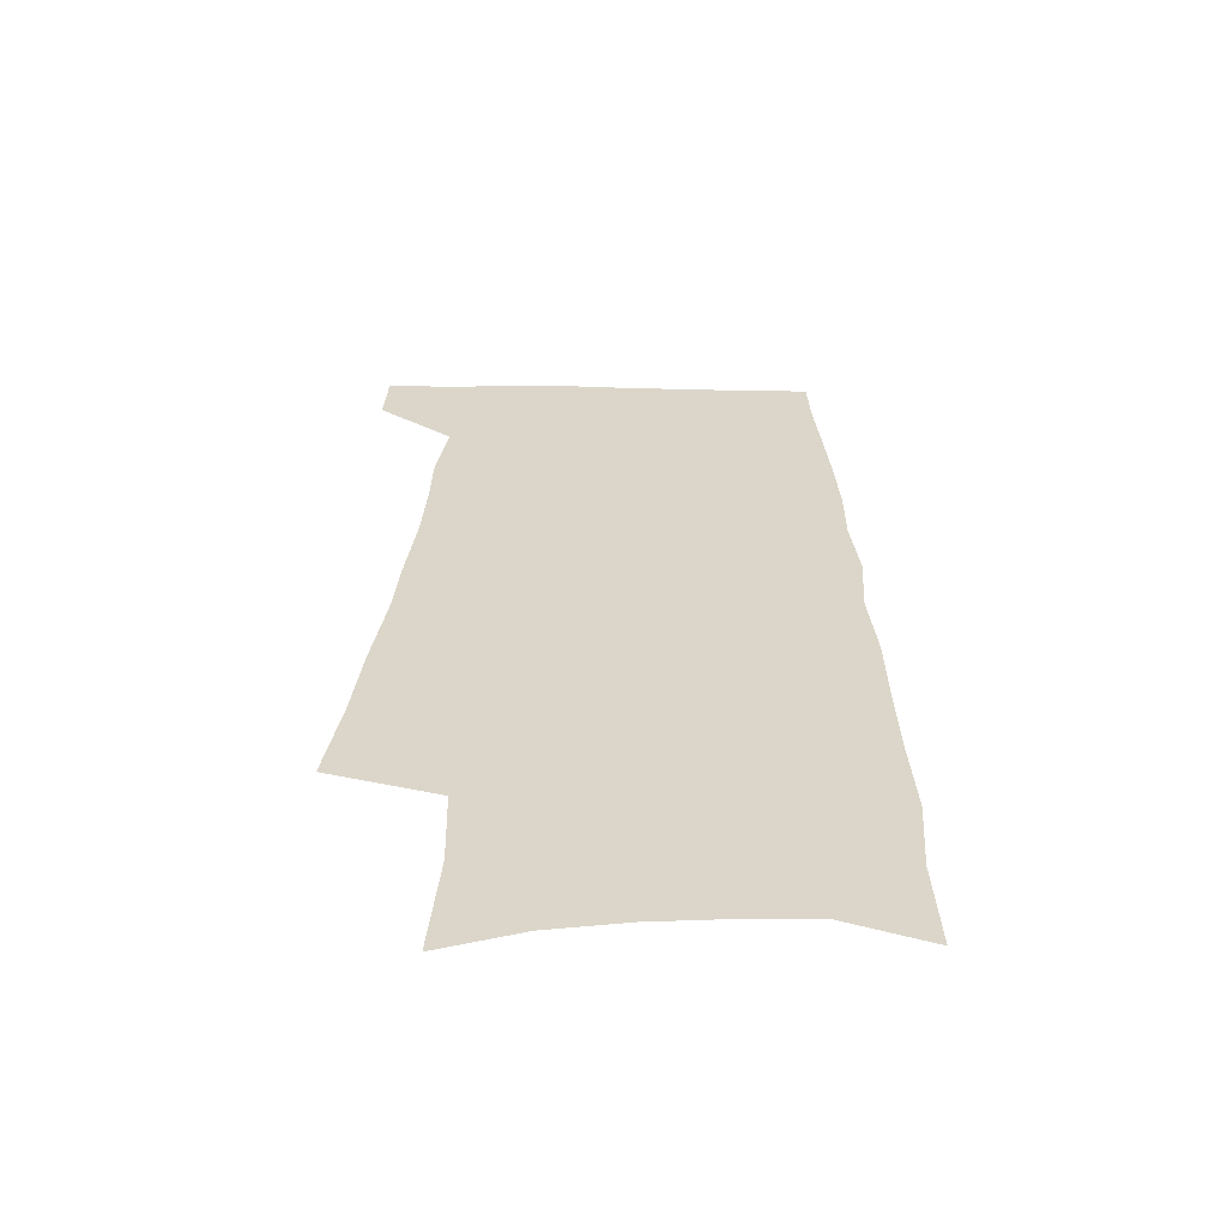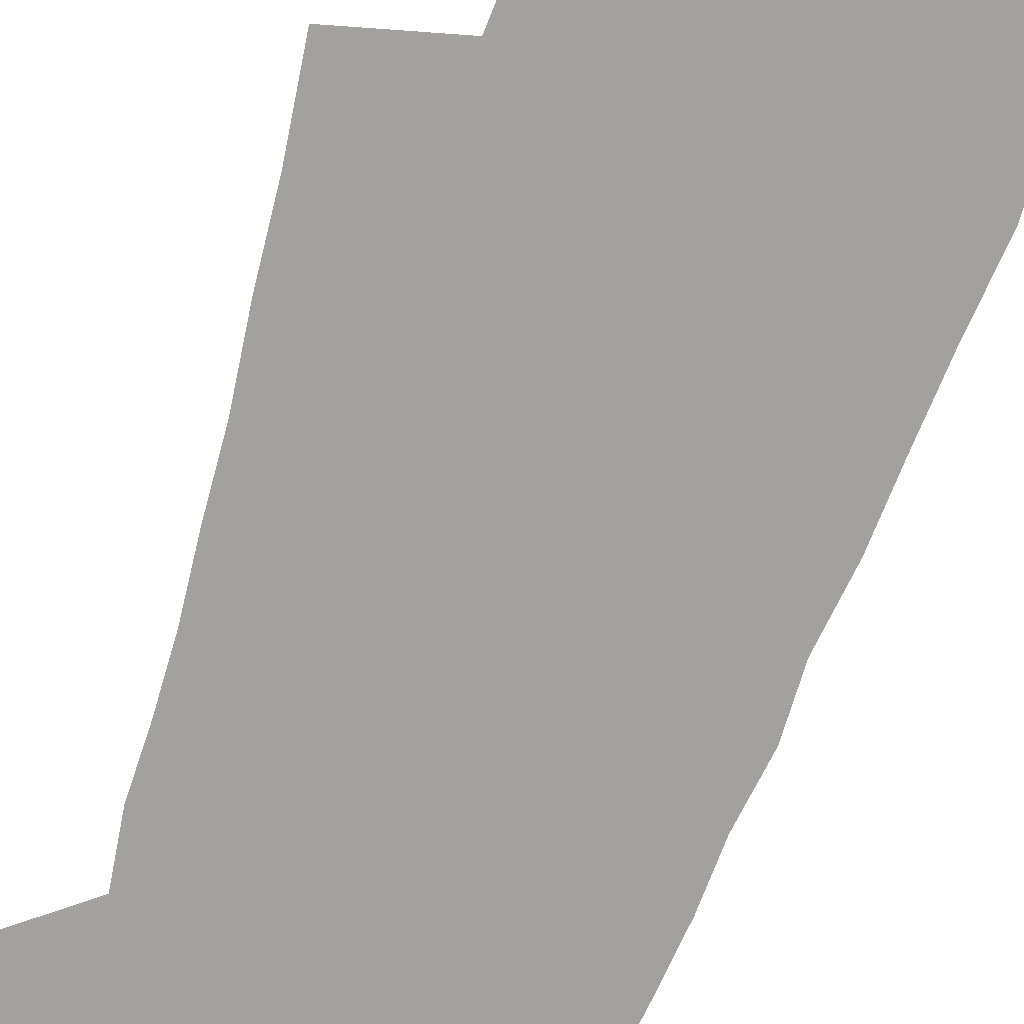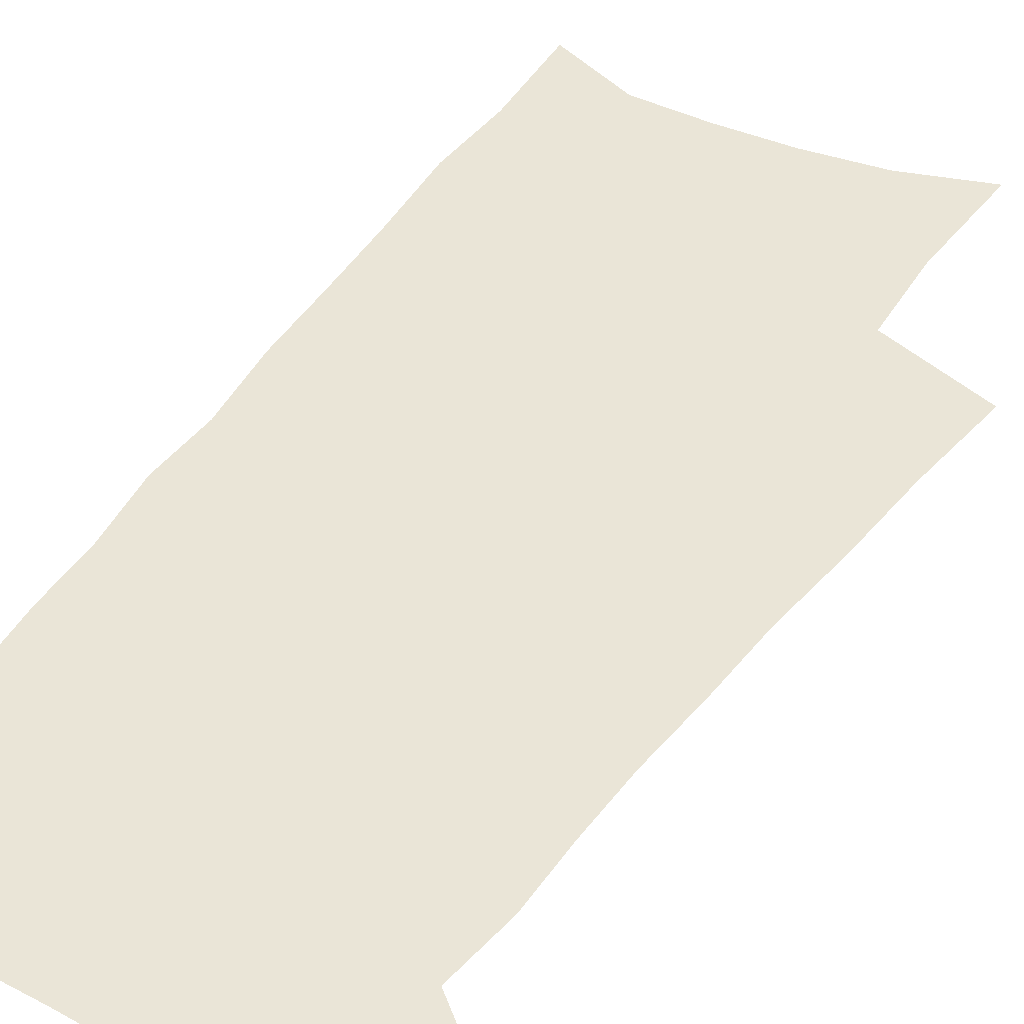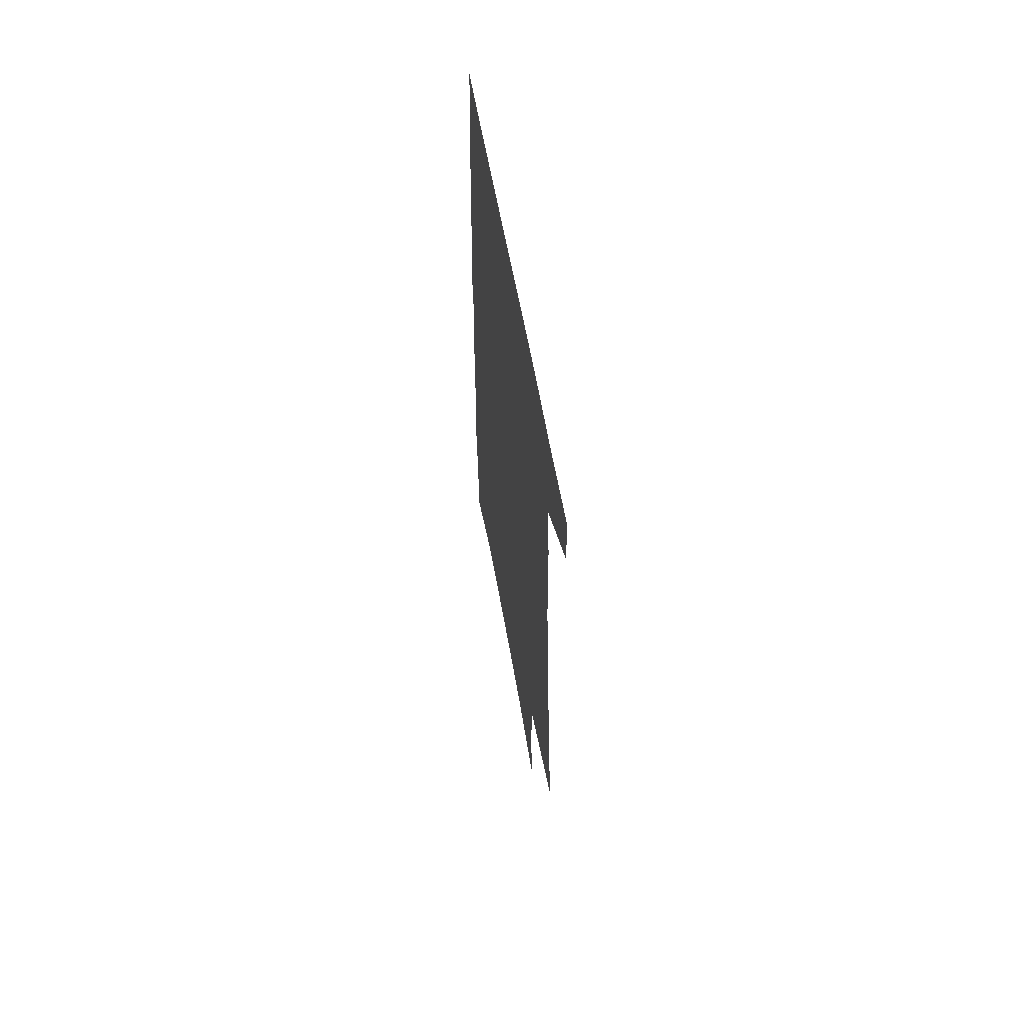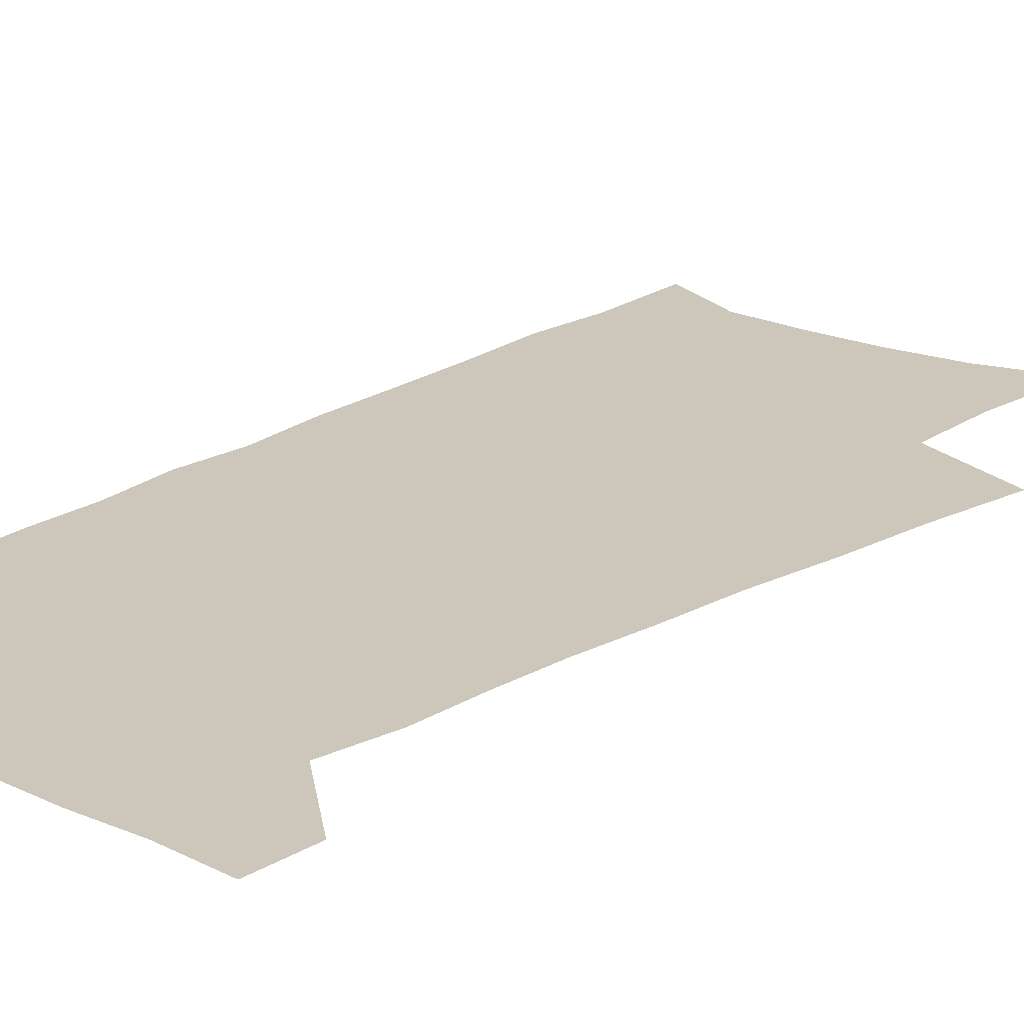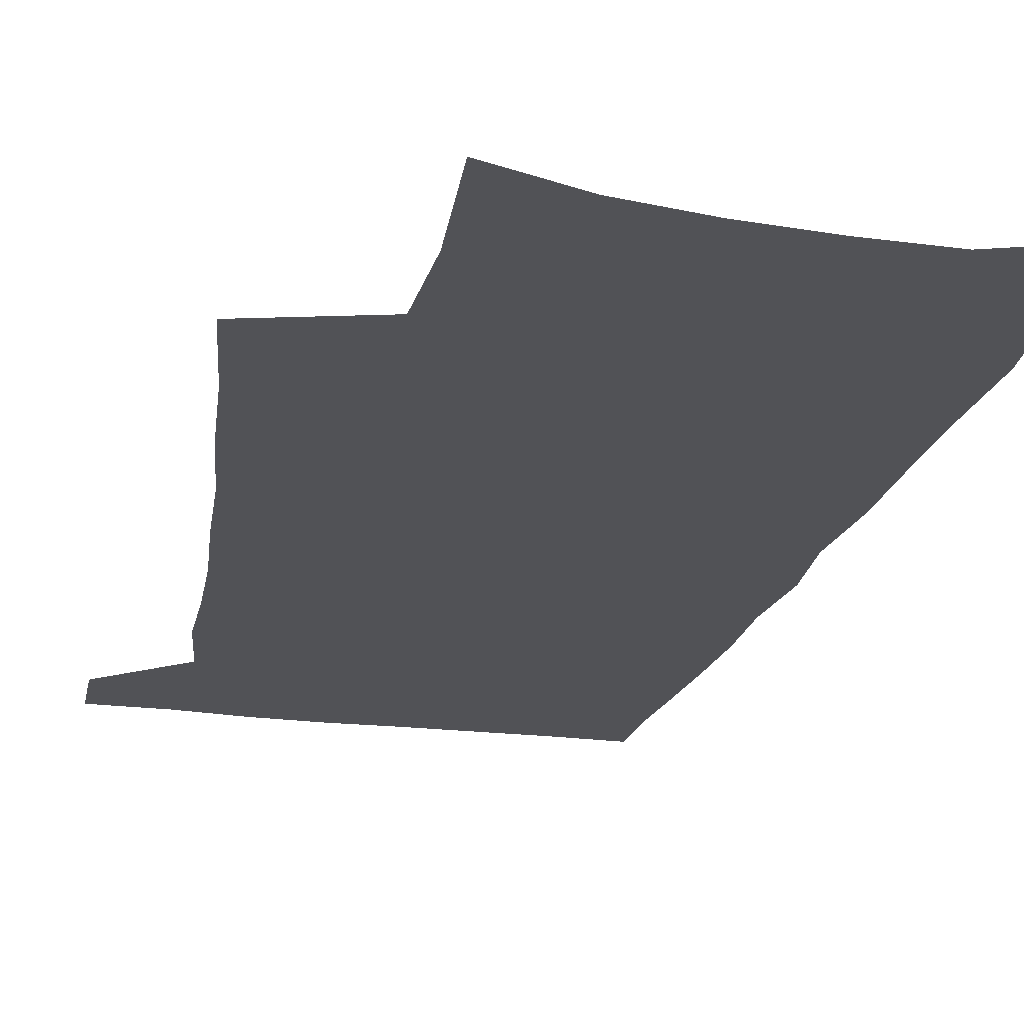
<metadata>
{"format":"obj","ext":"obj","renderer":"f3d","projection":"perspective","resolution":1024,"background":"white","views":[{"elev":-60.5,"azim":-1.1,"up":"+Y"},{"elev":-72.1,"azim":-20.3,"up":"+Z"},{"elev":44.2,"azim":-149.2,"up":"+Z"},{"elev":65.3,"azim":-100.6,"up":"+Y"},{"elev":21.4,"azim":-138.6,"up":"+Z"},{"elev":-21.3,"azim":-12.8,"up":"+Z"}]}
</metadata>
<code>
v 492.5 530.7 0
v 493.6 556.5 0
v 494.8 246.2 0
v 500.9 285.9 0
v 504.7 321.6 0
v 509.8 357.1 0
v 512.6 389 0
v 516.2 420.2 0
v 518 449.2 0
v 518.8 476.7 0
v 523.2 505 0
v 521.6 530.9 0
v 521.8 556.4 0
v 536.3 151.1 0
v 539.9 197.7 0
v 539 233.3 0
v 543.4 272.5 0
v 545.4 306.5 0
v 544.9 337.1 0
v 547.4 369.3 0
v 548.6 398.7 0
v 548.9 426.6 0
v 549.6 453.9 0
v 550.9 480.7 0
v 551.2 506.1 0
v 551.4 531 0
v 547.8 558.8 0
v 568.8 162.2 0
v 572.9 211.8 0
v 573.7 247.6 0
v 574.6 281.6 0
v 574.3 312.3 0
v 575.3 344.4 0
v 576.5 375.2 0
v 575.9 401.9 0
v 576.1 429.3 0
v 577.2 456.7 0
v 577.2 482.1 0
v 577.4 506.8 0
v 577.4 531 0
v 574.3 559.4 0
v 599.4 167.2 0
v 601.1 213.8 0
v 601.9 252.1 0
v 602.1 284.7 0
v 602.1 316.2 0
v 601.9 345.7 0
v 602.1 375.7 0
v 602.5 404.9 0
v 602.3 431.3 0
v 602.5 458 0
v 602.4 482.9 0
v 602.6 507.7 0
v 602 532.3 0
v 601.1 558.4 0
v 629.2 169.6 0
v 629.1 215.3 0
v 629.2 250.5 0
v 629.6 281.9 0
v 628.7 316.8 0
v 628.4 347.5 0
v 628.1 376.9 0
v 627.9 404.8 0
v 627.8 431.3 0
v 627.4 457.9 0
v 627.1 483.3 0
v 626.9 508 0
v 626.9 532.2 0
v 626.8 558.1 0
v 658.9 170 0
v 657.7 210.8 0
v 657.8 245.3 0
v 658 278.2 0
v 656.9 311.9 0
v 656 343.5 0
v 655.1 373.8 0
v 654.7 402.3 0
v 653.8 430.1 0
v 653.3 456.7 0
v 653.1 482.4 0
v 652.5 507.8 0
v 652.1 532.7 0
v 652.4 557.8 0
v 691.9 157.9 0
v 690.3 198.7 0
v 692.7 231.5 0
v 690.7 267.9 0
v 689.7 301.7 0
v 689.3 333.7 0
v 686.3 366.8 0
v 688.2 394.8 0
v 685.1 425.1 0
v 685.1 452.5 0
v 683.5 479.9 0
v 681.3 506.7 0
v 678.9 532.9 0
v 677.9 558.3 0
v 691 601 0
f 11 12 1
f 1 12 2
f 12 13 2
f 16 17 3
f 3 17 4
f 17 18 4
f 4 18 5
f 18 19 5
f 5 19 6
f 19 20 6
f 6 20 7
f 20 21 7
f 7 21 8
f 21 22 8
f 8 22 9
f 22 23 9
f 9 23 10
f 23 24 10
f 10 24 11
f 24 25 11
f 11 25 12
f 25 26 12
f 12 26 13
f 26 27 13
f 14 28 15
f 28 29 15
f 15 29 16
f 29 30 16
f 16 30 17
f 30 31 17
f 17 31 18
f 31 32 18
f 18 32 19
f 32 33 19
f 19 33 20
f 33 34 20
f 20 34 21
f 34 35 21
f 21 35 22
f 35 36 22
f 22 36 23
f 36 37 23
f 23 37 24
f 37 38 24
f 24 38 25
f 38 39 25
f 25 39 26
f 39 40 26
f 26 40 27
f 40 41 27
f 28 42 29
f 42 43 29
f 29 43 30
f 43 44 30
f 30 44 31
f 44 45 31
f 31 45 32
f 45 46 32
f 32 46 33
f 46 47 33
f 33 47 34
f 47 48 34
f 34 48 35
f 48 49 35
f 35 49 36
f 49 50 36
f 36 50 37
f 50 51 37
f 37 51 38
f 51 52 38
f 38 52 39
f 52 53 39
f 39 53 40
f 53 54 40
f 40 54 41
f 54 55 41
f 42 56 43
f 56 57 43
f 43 57 44
f 57 58 44
f 44 58 45
f 58 59 45
f 45 59 46
f 59 60 46
f 46 60 47
f 60 61 47
f 47 61 48
f 61 62 48
f 48 62 49
f 62 63 49
f 49 63 50
f 63 64 50
f 50 64 51
f 64 65 51
f 51 65 52
f 65 66 52
f 52 66 53
f 66 67 53
f 53 67 54
f 67 68 54
f 54 68 55
f 68 69 55
f 56 70 57
f 70 71 57
f 57 71 58
f 71 72 58
f 58 72 59
f 72 73 59
f 59 73 60
f 73 74 60
f 60 74 61
f 74 75 61
f 61 75 62
f 75 76 62
f 62 76 63
f 76 77 63
f 63 77 64
f 77 78 64
f 64 78 65
f 78 79 65
f 65 79 66
f 79 80 66
f 66 80 67
f 80 81 67
f 67 81 68
f 81 82 68
f 68 82 69
f 82 83 69
f 70 84 71
f 84 85 71
f 71 85 72
f 85 86 72
f 72 86 73
f 86 87 73
f 73 87 74
f 87 88 74
f 74 88 75
f 88 89 75
f 75 89 76
f 89 90 76
f 76 90 77
f 90 91 77
f 77 91 78
f 91 92 78
f 78 92 79
f 92 93 79
f 79 93 80
f 93 94 80
f 80 94 81
f 94 95 81
f 81 95 82
f 95 96 82
f 82 96 83
f 96 97 83

</code>
